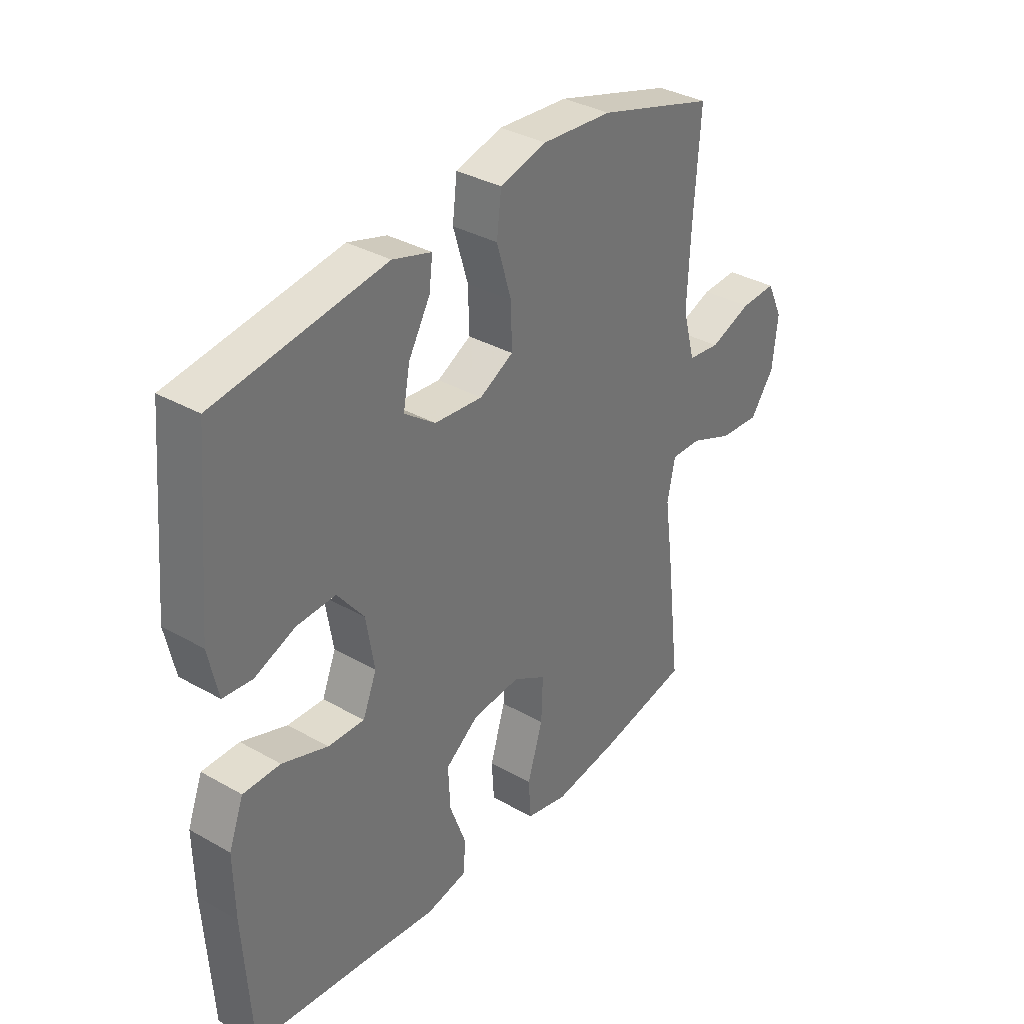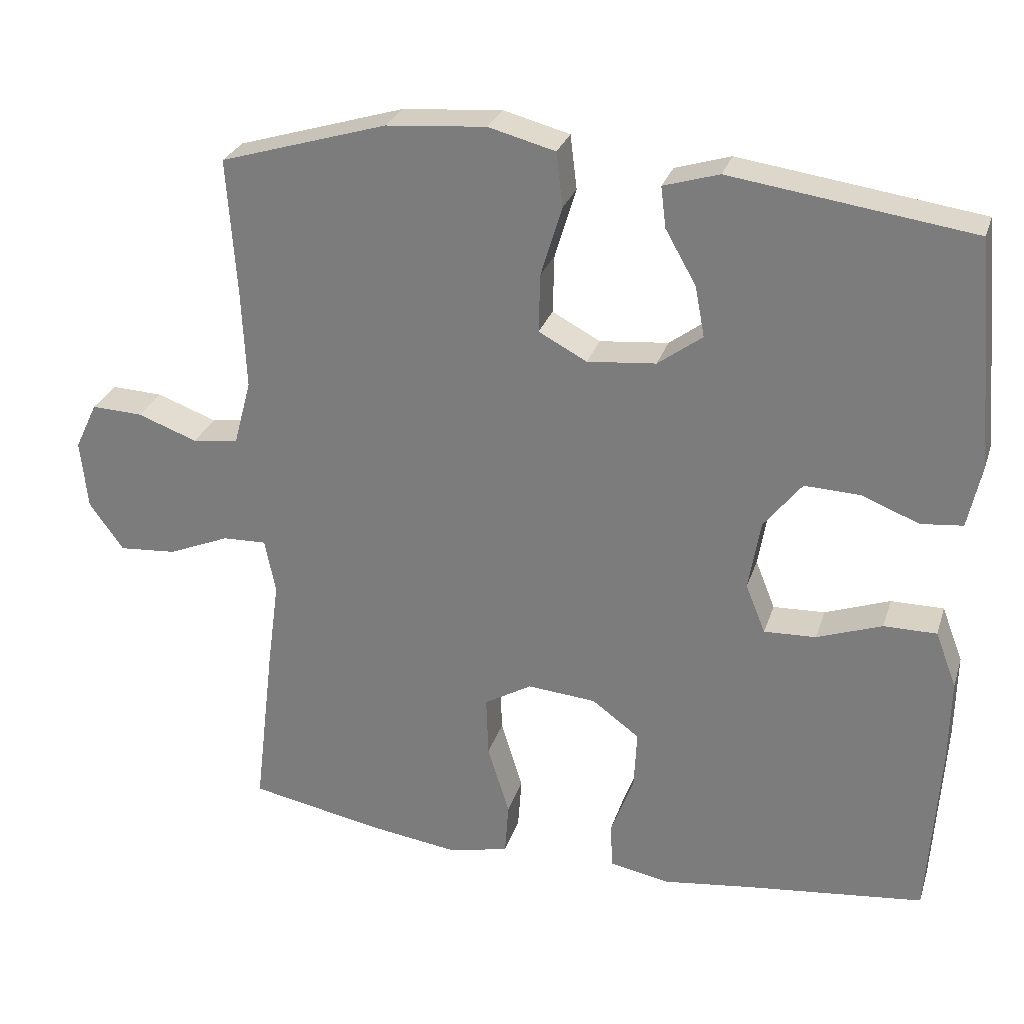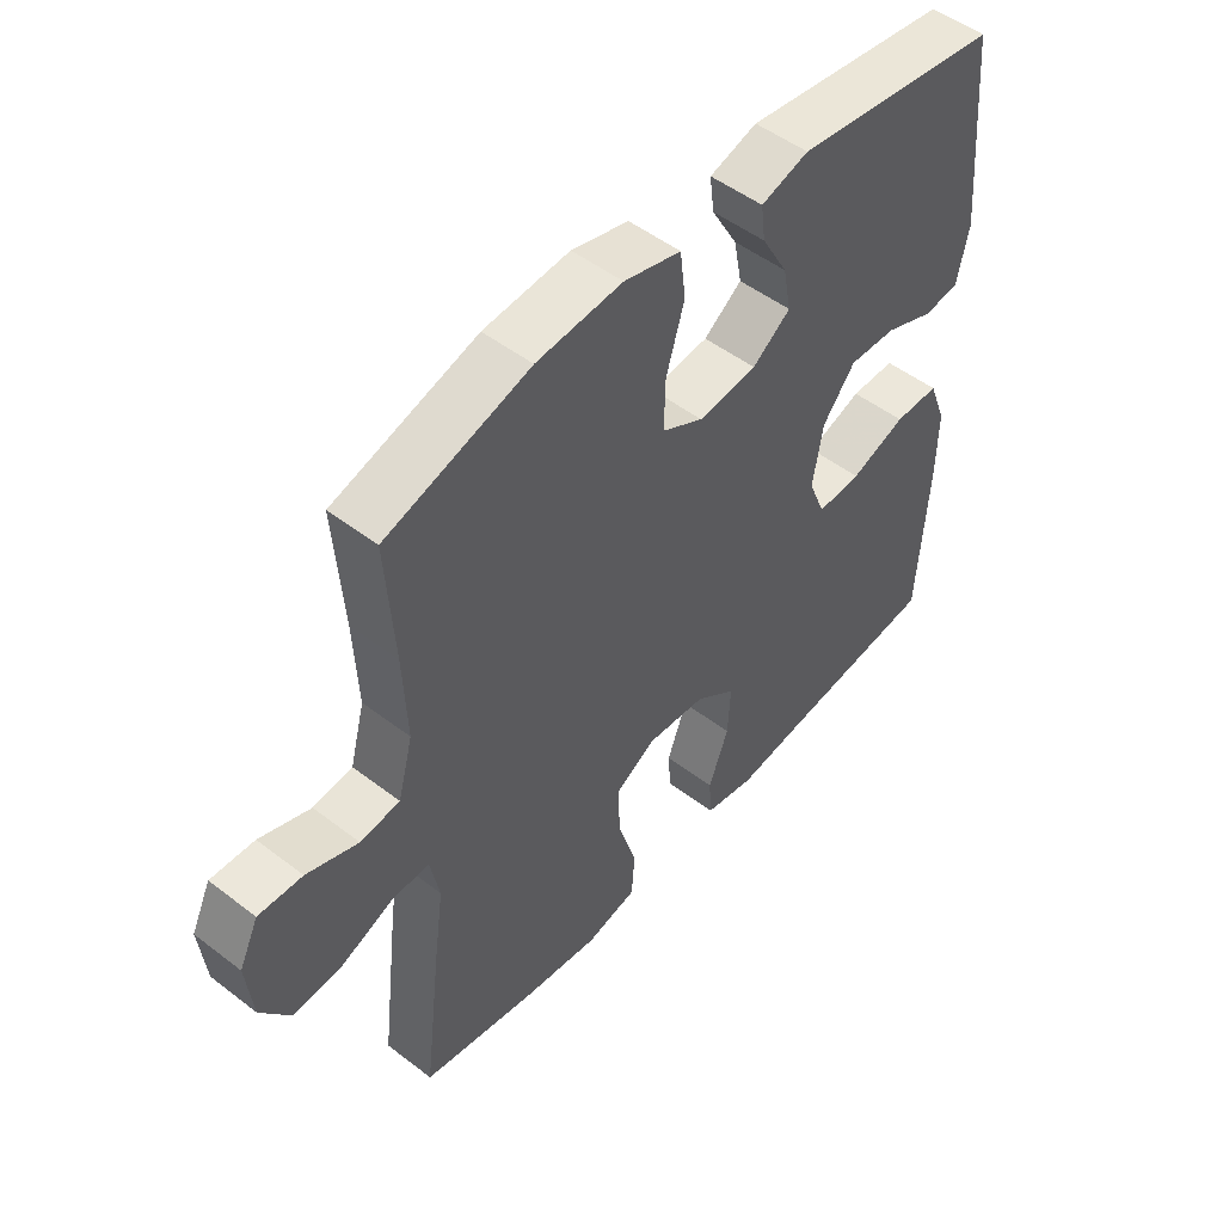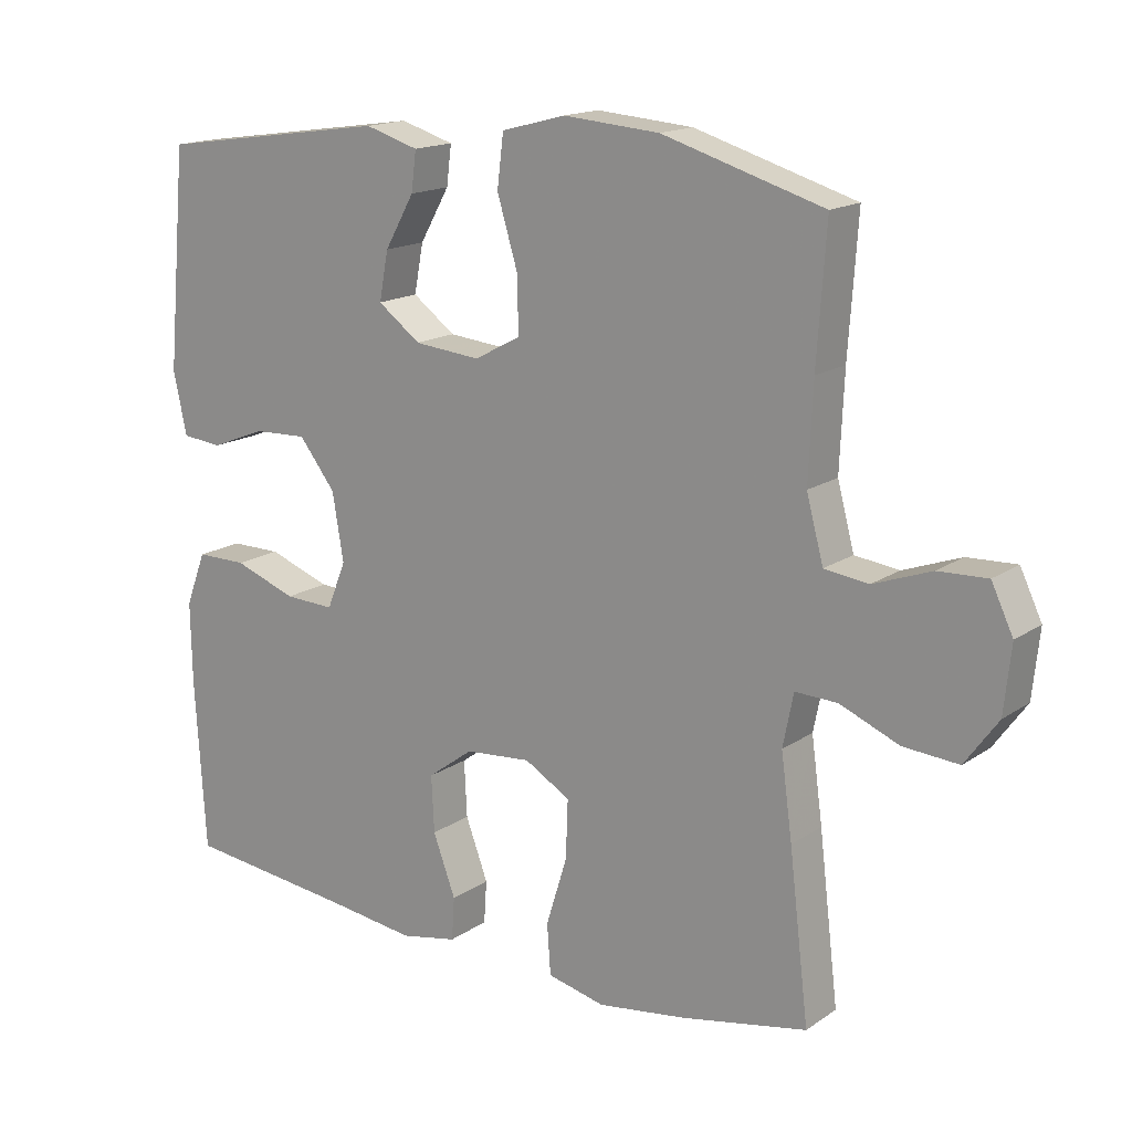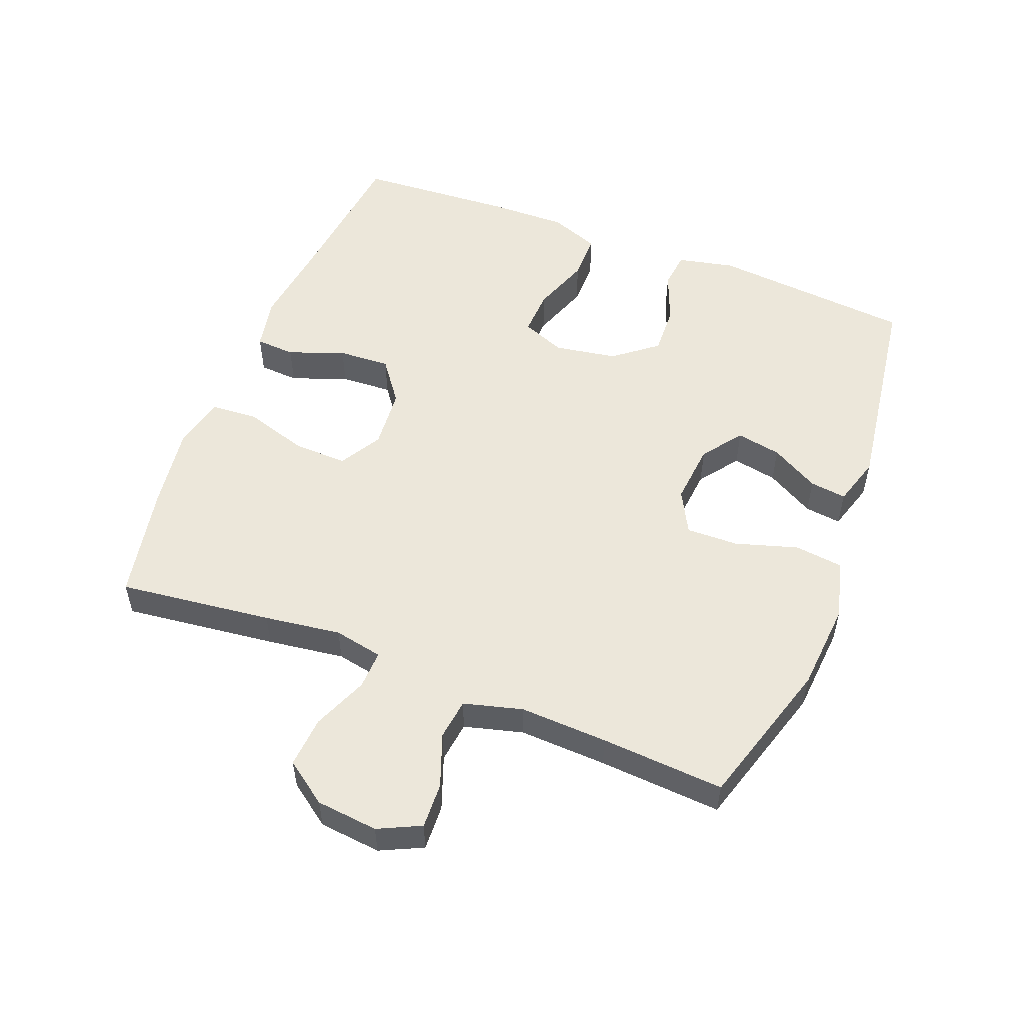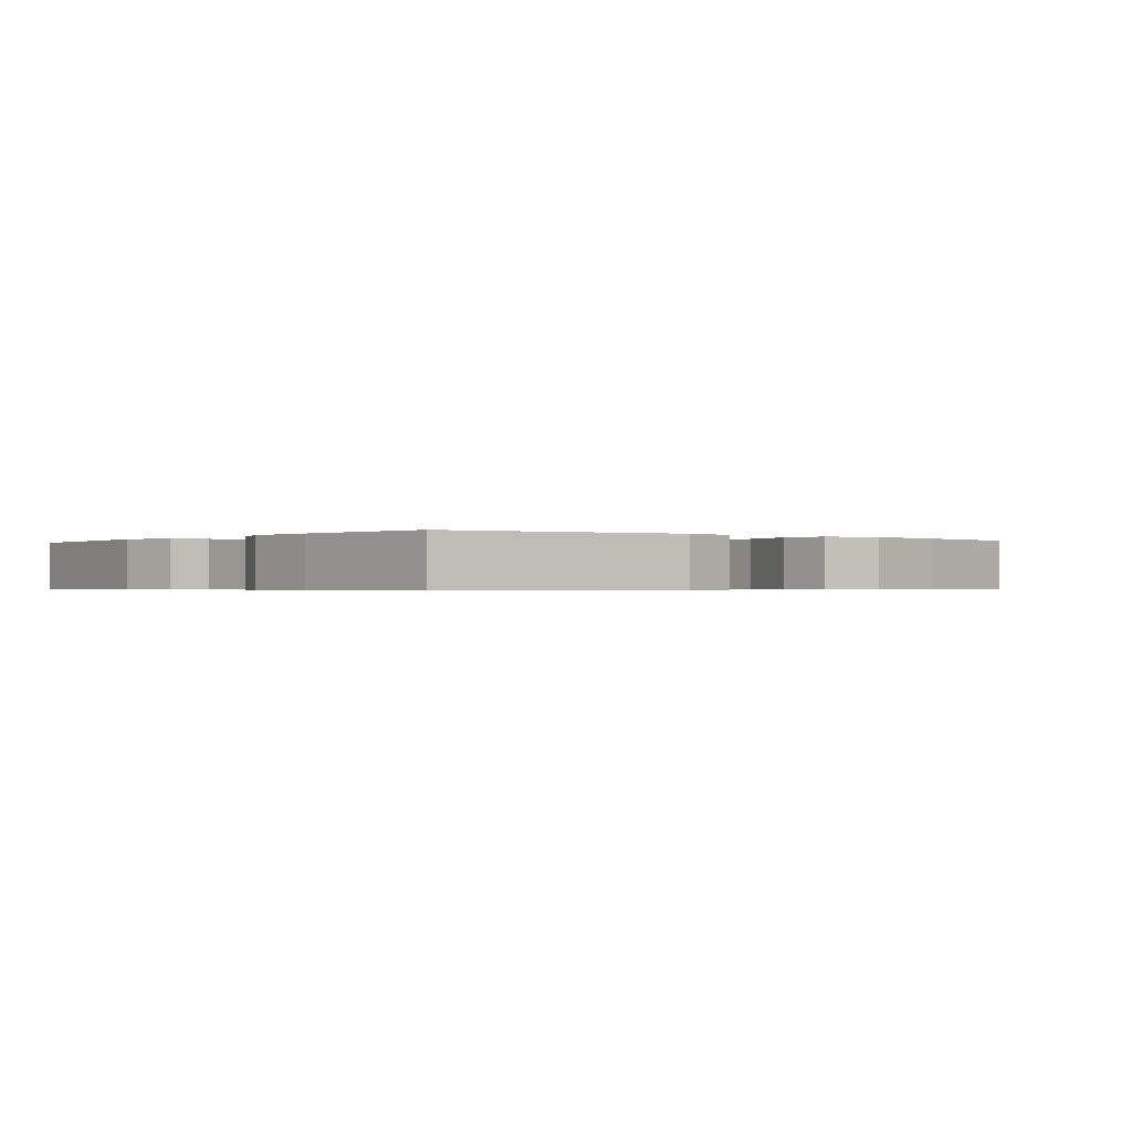
<metadata>
{"format":"obj","ext":"obj","renderer":"f3d","projection":"perspective","resolution":1024,"background":"white","views":[{"elev":34.9,"azim":127.1,"up":"+Z"},{"elev":27.7,"azim":16.2,"up":"+Z"},{"elev":50.4,"azim":-49.9,"up":"+Z"},{"elev":16.1,"azim":-143.7,"up":"+Z"},{"elev":53.4,"azim":-68.7,"up":"+Y"},{"elev":-0.5,"azim":141.6,"up":"+Y"}]}
</metadata>
<code>
v 0.5 0.07 0.5
v 0.528 0.07 0.19
v 0.509 0.07 0.102
v 0.452 0.07 0.096
v 0.373 0.07 0.127
v 0.297 0.07 0.13
v 0.245 0.07 0.064
v 0.229 0.07 -0.032
v 0.256 0.07 -0.099
v 0.327 0.07 -0.096
v 0.416 0.07 -0.064
v 0.488 0.07 -0.064
v 0.517 0.07 -0.14
v 0.515 0.07 -0.258
v 0.5 0.07 -0.5
v 0.258 0.07 -0.527
v 0.133 0.07 -0.543
v 0.052 0.07 -0.527
v 0.048 0.07 -0.466
v 0.08 0.07 -0.38
v 0.084 0.07 -0.3
v 0.019 0.07 -0.252
v -0.075 0.07 -0.244
v -0.14 0.07 -0.282
v -0.137 0.07 -0.365
v -0.107 0.07 -0.462
v -0.112 0.07 -0.534
v -0.194 0.07 -0.553
v -0.321 0.07 -0.535
v -0.5 0.07 -0.5
v -0.472 0.07 -0.264
v -0.456 0.07 -0.146
v -0.471 0.07 -0.071
v -0.531 0.07 -0.073
v -0.615 0.07 -0.108
v -0.694 0.07 -0.114
v -0.741 0.07 -0.049
v -0.751 0.07 0.046
v -0.72 0.07 0.111
v -0.65 0.07 0.108
v -0.568 0.07 0.078
v -0.505 0.07 0.086
v -0.481 0.07 0.176
v -0.487 0.07 0.311
v -0.5 0.07 0.5
v -0.271 0.07 0.569
v -0.134 0.07 0.58
v -0.043 0.07 0.556
v -0.034 0.07 0.482
v -0.063 0.07 0.386
v -0.065 0.07 0.306
v 0.001 0.07 0.271
v 0.095 0.07 0.28
v 0.156 0.07 0.325
v 0.143 0.07 0.394
v 0.101 0.07 0.468
v 0.094 0.07 0.524
v 0.17 0.07 0.547
v 0.5 0 0.5
v 0.528 0 0.19
v 0.509 0 0.102
v 0.452 0 0.096
v 0.373 0 0.127
v 0.297 0 0.13
v 0.245 0 0.064
v 0.229 0 -0.032
v 0.256 0 -0.099
v 0.327 0 -0.096
v 0.416 0 -0.064
v 0.488 0 -0.064
v 0.517 0 -0.14
v 0.515 0 -0.258
v 0.5 0 -0.5
v 0.258 0 -0.527
v 0.133 0 -0.543
v 0.052 0 -0.527
v 0.048 0 -0.466
v 0.08 0 -0.38
v 0.084 0 -0.3
v 0.019 0 -0.252
v -0.075 0 -0.244
v -0.14 0 -0.282
v -0.137 0 -0.365
v -0.107 0 -0.462
v -0.112 0 -0.534
v -0.194 0 -0.553
v -0.321 0 -0.535
v -0.5 0 -0.5
v -0.472 0 -0.264
v -0.456 0 -0.146
v -0.471 0 -0.071
v -0.531 0 -0.073
v -0.615 0 -0.108
v -0.694 0 -0.114
v -0.741 0 -0.049
v -0.751 0 0.046
v -0.72 0 0.111
v -0.65 0 0.108
v -0.568 0 0.078
v -0.505 0 0.086
v -0.481 0 0.176
v -0.487 0 0.311
v -0.5 0 0.5
v -0.271 0 0.569
v -0.134 0 0.58
v -0.043 0 0.556
v -0.034 0 0.482
v -0.063 0 0.386
v -0.065 0 0.306
v 0.001 0 0.271
v 0.095 0 0.28
v 0.156 0 0.325
v 0.143 0 0.394
v 0.101 0 0.468
v 0.094 0 0.524
v 0.17 0 0.547
f 3 4 5
f 2 3 5
f 1 2 5
f 58 1 5
f 57 58 5
f 56 57 5
f 55 56 5
f 54 55 5 6
f 53 54 6 7
f 52 53 7 8
f 51 52 8 9
f 48 49 50
f 47 48 50
f 46 47 50
f 45 46 50
f 44 45 50
f 43 44 50 51
f 42 43 51 9
f 39 40 41
f 38 39 41
f 37 38 41
f 36 37 41
f 35 36 41
f 34 35 41
f 33 34 41 42
f 30 31 32
f 29 30 32
f 28 29 32
f 27 28 32
f 26 27 32
f 25 26 32
f 24 25 32 33
f 23 24 33 42
f 18 19 20
f 17 18 20
f 16 17 20
f 16 20 21
f 15 16 21
f 14 15 21
f 13 14 21
f 12 13 21
f 11 12 21
f 10 11 21
f 9 10 21 22
f 9 22 23 42
f 63 62 61
f 63 61 60
f 63 60 59
f 63 59 116
f 63 116 115
f 63 115 114
f 63 114 113
f 64 63 113 112
f 65 64 112 111
f 66 65 111 110
f 67 66 110 109
f 108 107 106
f 108 106 105
f 108 105 104
f 108 104 103
f 108 103 102
f 109 108 102 101
f 67 109 101 100
f 99 98 97
f 99 97 96
f 99 96 95
f 99 95 94
f 99 94 93
f 99 93 92
f 100 99 92 91
f 90 89 88
f 90 88 87
f 90 87 86
f 90 86 85
f 90 85 84
f 90 84 83
f 91 90 83 82
f 100 91 82 81
f 78 77 76
f 78 76 75
f 78 75 74
f 79 78 74
f 79 74 73
f 79 73 72
f 79 72 71
f 79 71 70
f 79 70 69
f 79 69 68
f 80 79 68 67
f 100 81 80 67
f 1 59 60 2
f 2 60 61 3
f 3 61 62 4
f 4 62 63 5
f 5 63 64 6
f 6 64 65 7
f 7 65 66 8
f 8 66 67 9
f 9 67 68 10
f 10 68 69 11
f 11 69 70 12
f 12 70 71 13
f 13 71 72 14
f 14 72 73 15
f 15 73 74 16
f 16 74 75 17
f 17 75 76 18
f 18 76 77 19
f 19 77 78 20
f 20 78 79 21
f 21 79 80 22
f 22 80 81 23
f 23 81 82 24
f 24 82 83 25
f 25 83 84 26
f 26 84 85 27
f 27 85 86 28
f 28 86 87 29
f 29 87 88 30
f 30 88 89 31
f 31 89 90 32
f 32 90 91 33
f 33 91 92 34
f 34 92 93 35
f 35 93 94 36
f 36 94 95 37
f 37 95 96 38
f 38 96 97 39
f 39 97 98 40
f 40 98 99 41
f 41 99 100 42
f 42 100 101 43
f 43 101 102 44
f 44 102 103 45
f 45 103 104 46
f 46 104 105 47
f 47 105 106 48
f 48 106 107 49
f 49 107 108 50
f 50 108 109 51
f 51 109 110 52
f 52 110 111 53
f 53 111 112 54
f 54 112 113 55
f 55 113 114 56
f 56 114 115 57
f 57 115 116 58
f 58 116 59 1

</code>
